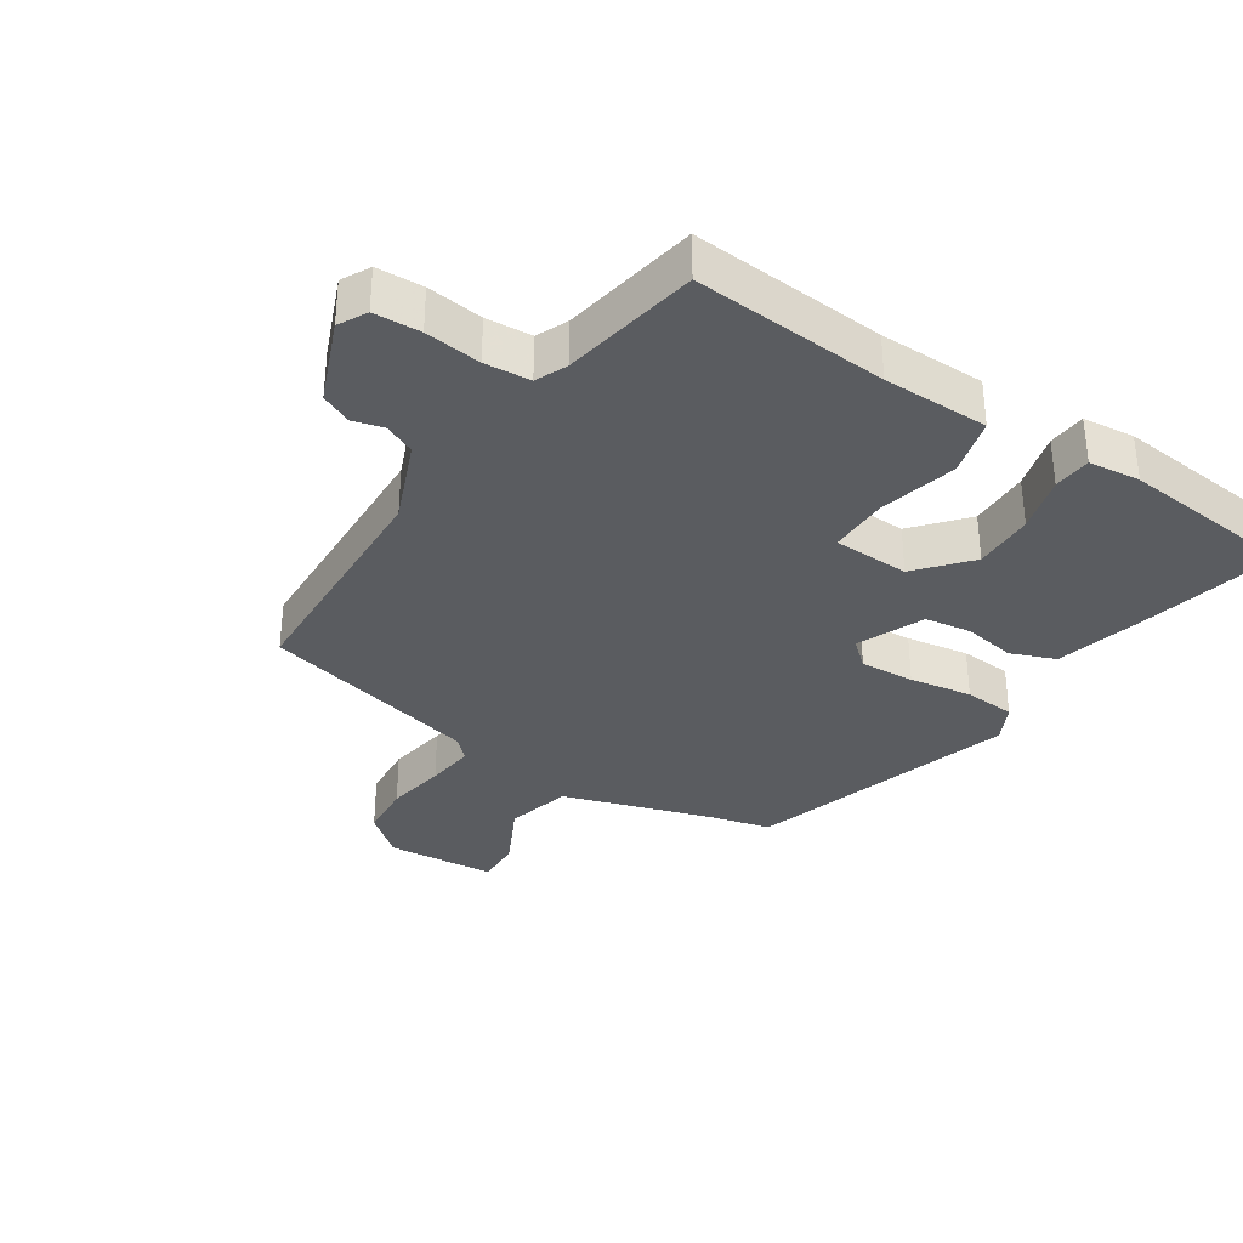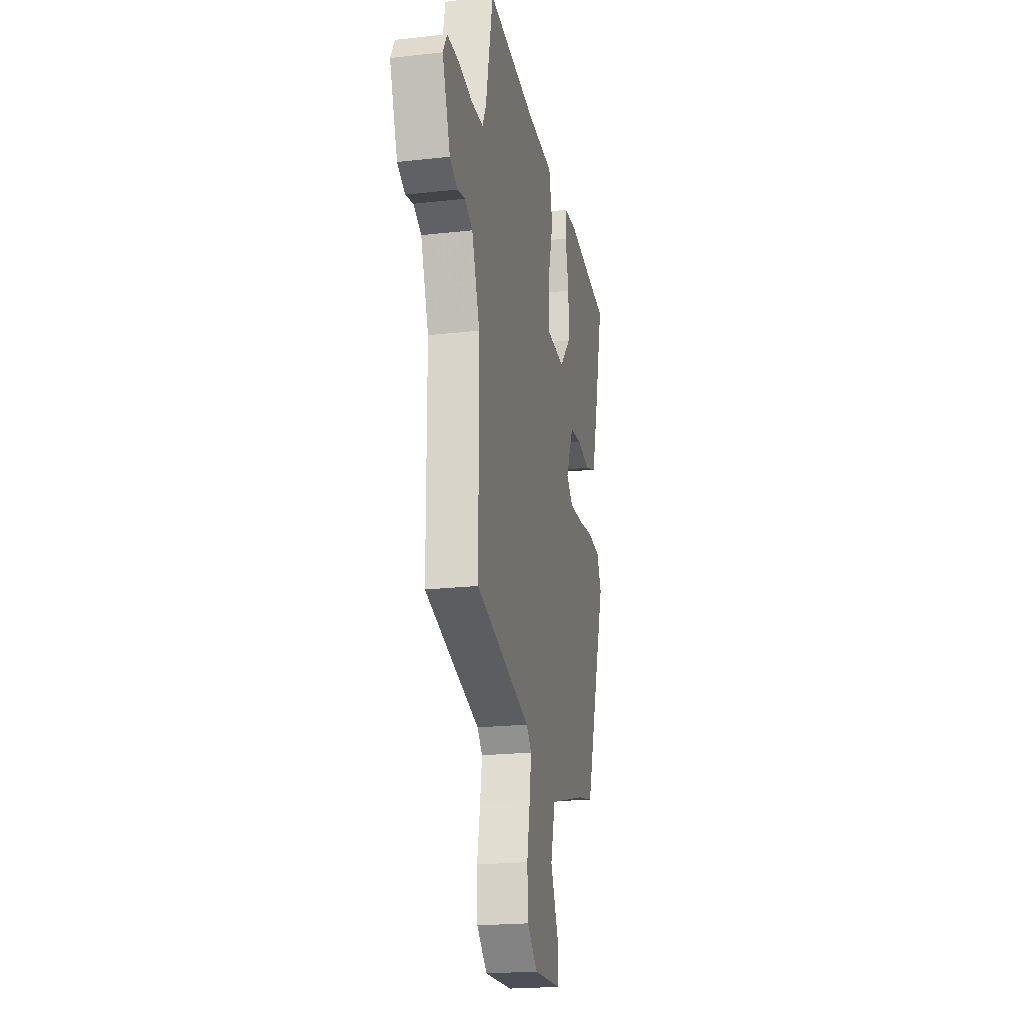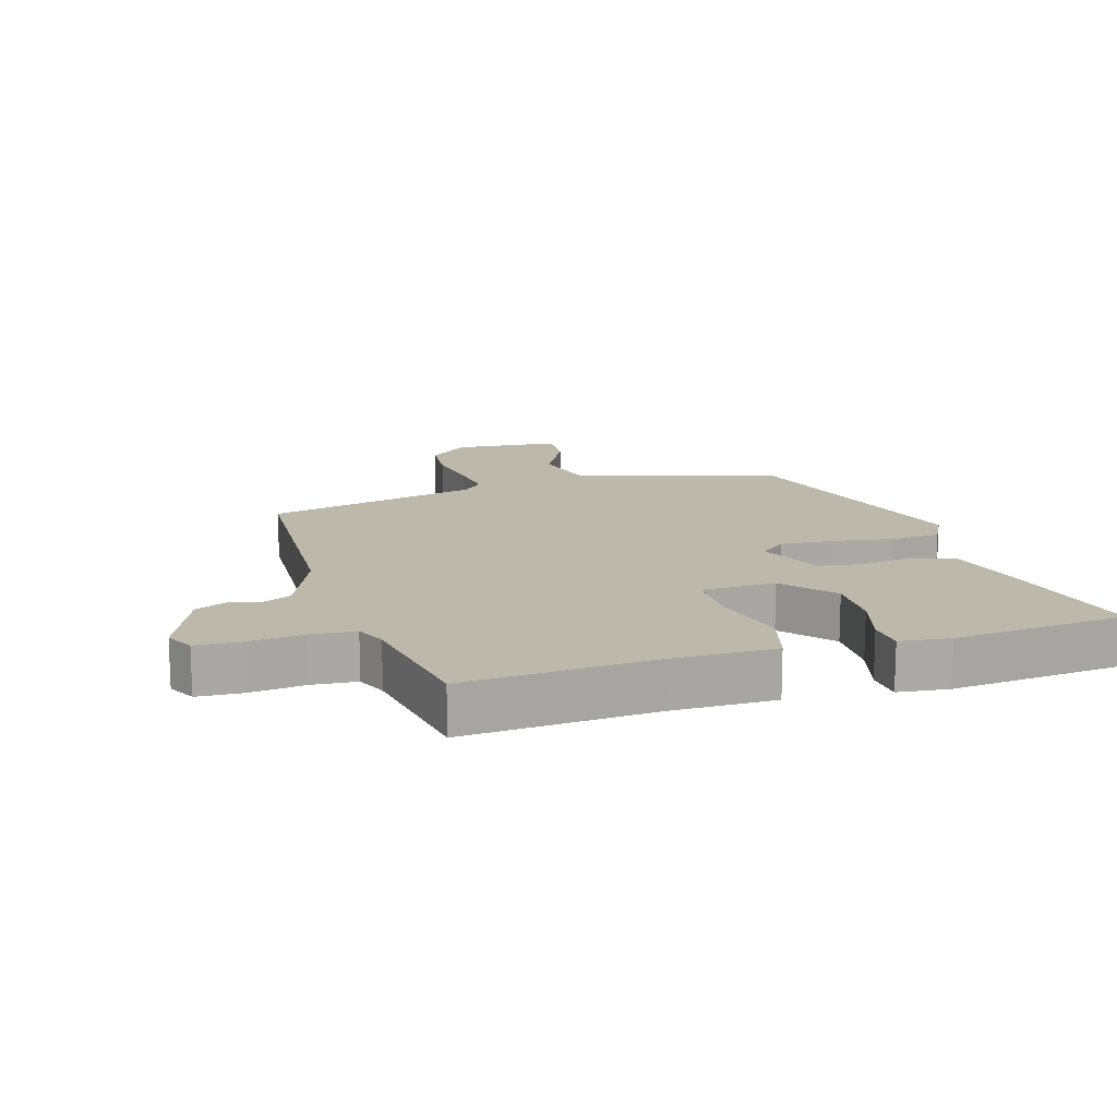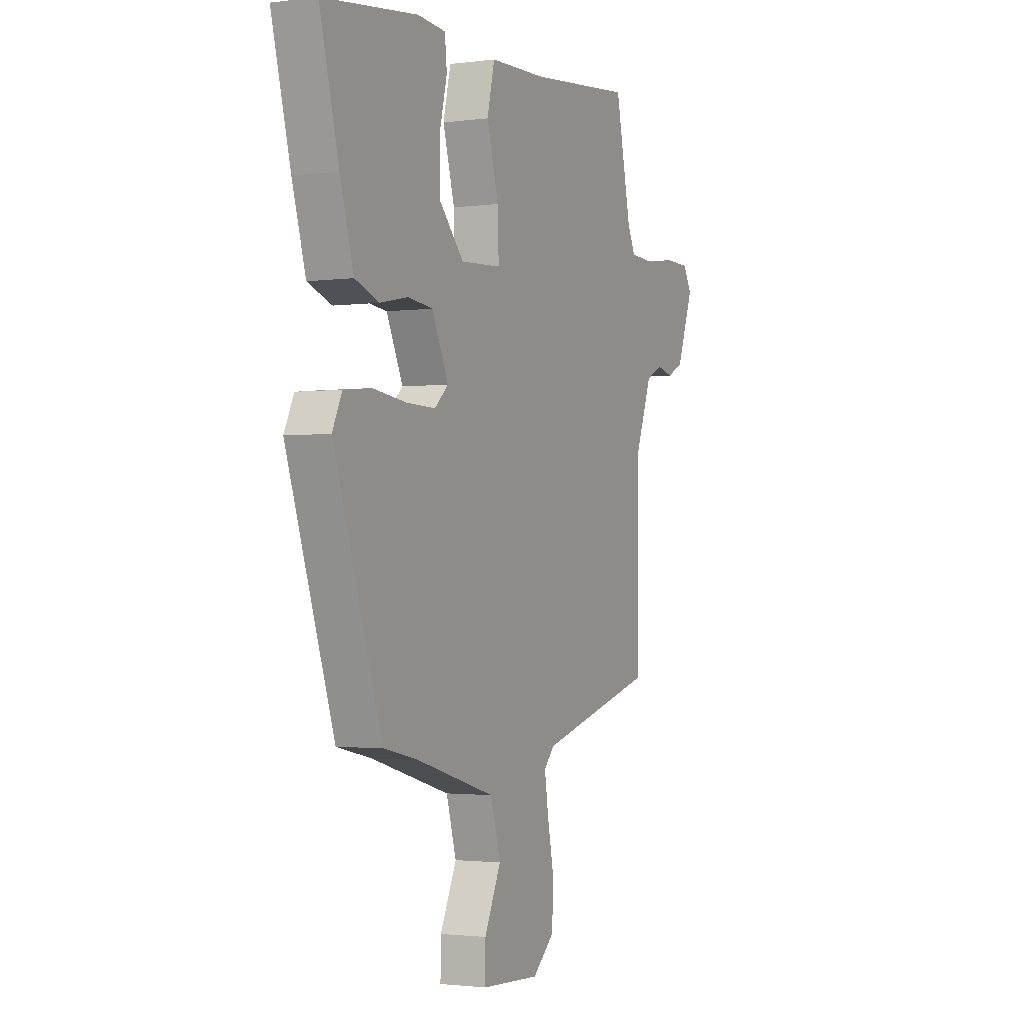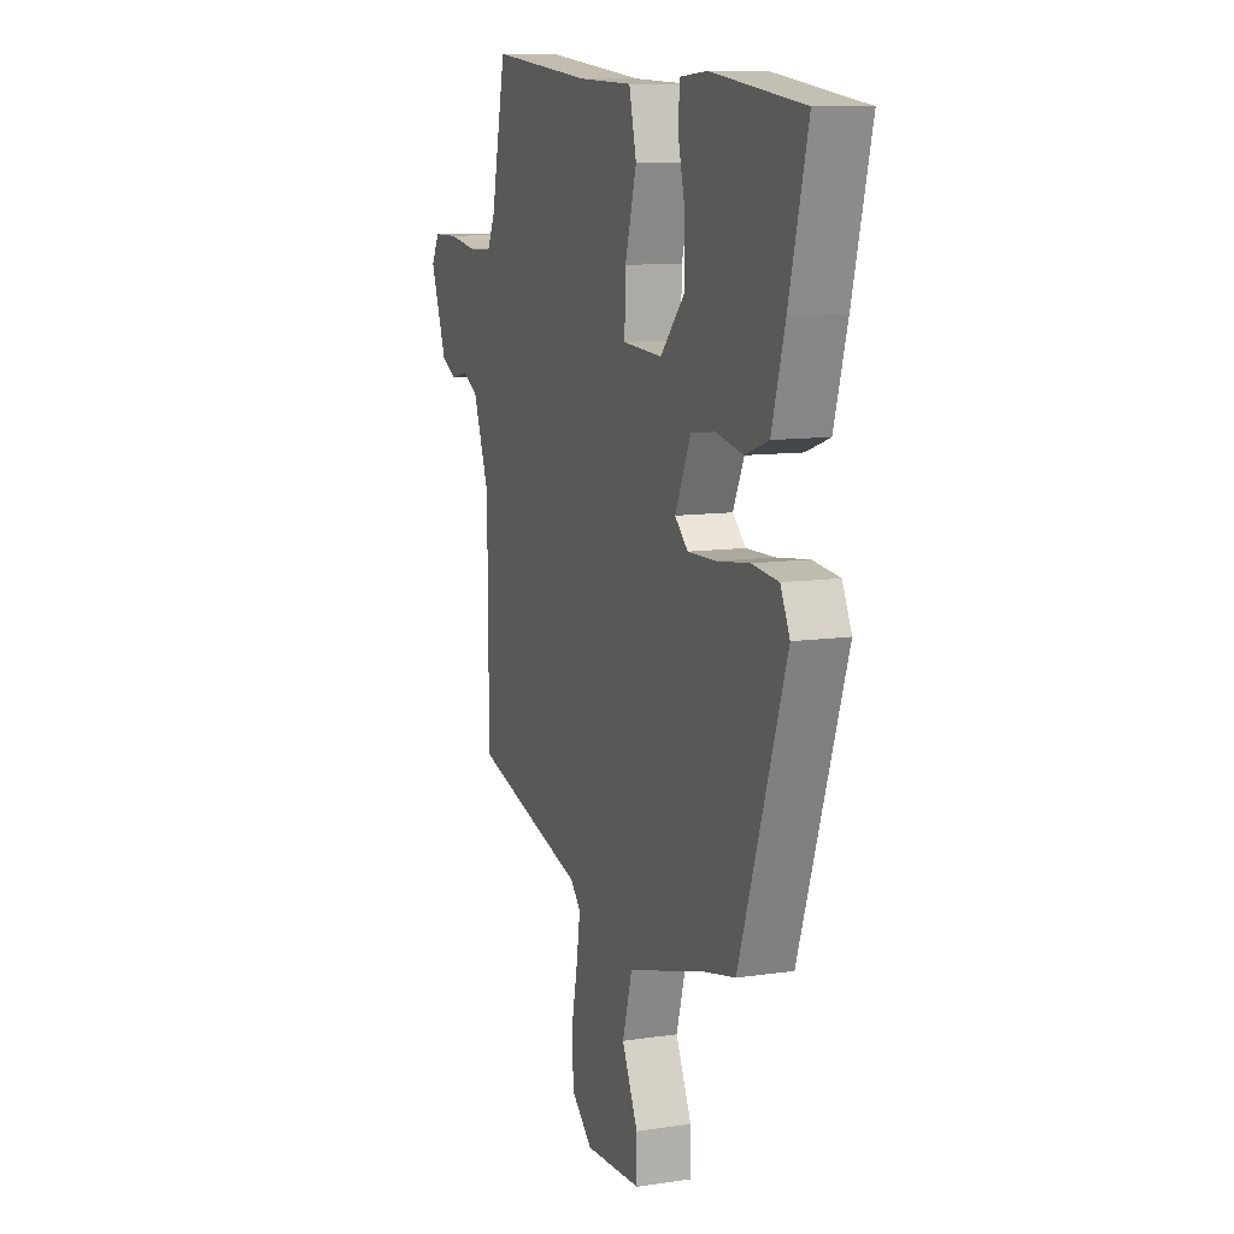
<metadata>
{"format":"obj","ext":"obj","renderer":"f3d","projection":"perspective","resolution":1024,"background":"white","views":[{"elev":-34.2,"azim":-31.4,"up":"+Y"},{"elev":-21.2,"azim":-78.7,"up":"+Z"},{"elev":14.8,"azim":-14.6,"up":"+Y"},{"elev":-1.9,"azim":115.5,"up":"+Z"},{"elev":10.4,"azim":69.3,"up":"+Z"}]}
</metadata>
<code>
v 0.511 0.07 0.464
v 0.457 0.07 0.255
v 0.419 0.07 0.125
v 0.351 0.07 0.101
v 0.273 0.07 0.117
v 0.203 0.07 0.109
v 0.157 0.07 0.01
v 0.195 0.07 -0.025
v 0.277 0.07 -0.023
v 0.371 0.07 -0.011
v 0.448 0.07 -0.019
v 0.475 0.07 -0.076
v 0.34 0.07 -0.474
v 0.243 0.07 -0.495
v 0.022 0.07 -0.558
v -0.006 0.07 -0.655
v 0.04 0.07 -0.754
v 0.041 0.07 -0.824
v -0.123 0.07 -0.832
v -0.184 0.07 -0.778
v -0.188 0.07 -0.695
v -0.17 0.07 -0.605
v -0.159 0.07 -0.533
v -0.189 0.07 -0.501
v -0.516 0.07 -0.41
v -0.518 0.07 -0.05
v -0.565 0.07 0.076
v -0.611 0.07 0.099
v -0.657 0.07 0.088
v -0.703 0.07 0.111
v -0.75 0.07 0.238
v -0.726 0.07 0.28
v -0.656 0.07 0.281
v -0.572 0.07 0.268
v -0.503 0.07 0.271
v -0.481 0.07 0.317
v -0.438 0.07 0.522
v -0.146 0.07 0.491
v 0.013 0.07 0.485
v 0.034 0.07 0.397
v 0.001 0.07 0.28
v -0.002 0.07 0.191
v 0.112 0.07 0.184
v 0.181 0.07 0.259
v 0.182 0.07 0.35
v 0.161 0.07 0.436
v 0.167 0.07 0.493
v 0.245 0.07 0.499
v 0.511 0 0.464
v 0.457 0 0.255
v 0.419 0 0.125
v 0.351 0 0.101
v 0.273 0 0.117
v 0.203 0 0.109
v 0.157 0 0.01
v 0.195 0 -0.025
v 0.277 0 -0.023
v 0.371 0 -0.011
v 0.448 0 -0.019
v 0.475 0 -0.076
v 0.34 0 -0.474
v 0.243 0 -0.495
v 0.022 0 -0.558
v -0.006 0 -0.655
v 0.04 0 -0.754
v 0.041 0 -0.824
v -0.123 0 -0.832
v -0.184 0 -0.778
v -0.188 0 -0.695
v -0.17 0 -0.605
v -0.159 0 -0.533
v -0.189 0 -0.501
v -0.516 0 -0.41
v -0.518 0 -0.05
v -0.565 0 0.076
v -0.611 0 0.099
v -0.657 0 0.088
v -0.703 0 0.111
v -0.75 0 0.238
v -0.726 0 0.28
v -0.656 0 0.281
v -0.572 0 0.268
v -0.503 0 0.271
v -0.481 0 0.317
v -0.438 0 0.522
v -0.146 0 0.491
v 0.013 0 0.485
v 0.034 0 0.397
v 0.001 0 0.28
v -0.002 0 0.191
v 0.112 0 0.184
v 0.181 0 0.259
v 0.182 0 0.35
v 0.161 0 0.436
v 0.167 0 0.493
v 0.245 0 0.499
f 45 46 47 48
f 44 45 48 1
f 43 44 1 2
f 38 39 40 41
f 36 37 38 41
f 35 36 41 42
f 34 35 42
f 31 32 33 34
f 31 34 42
f 28 29 30 31
f 27 28 31 42
f 26 27 42 43
f 24 25 26 43
f 19 20 21 22
f 19 22 23
f 16 17 18 19
f 15 16 19 23
f 14 15 23 24
f 9 10 11 12
f 8 9 12 13
f 7 8 13 14
f 2 3 4 5
f 2 5 6
f 43 2 6
f 7 14 24 43
f 6 7 43
f 96 95 94 93
f 49 96 93 92
f 50 49 92 91
f 89 88 87 86
f 89 86 85 84
f 90 89 84 83
f 90 83 82
f 82 81 80 79
f 90 82 79
f 79 78 77 76
f 90 79 76 75
f 91 90 75 74
f 91 74 73 72
f 70 69 68 67
f 71 70 67
f 67 66 65 64
f 71 67 64 63
f 72 71 63 62
f 60 59 58 57
f 61 60 57 56
f 62 61 56 55
f 53 52 51 50
f 54 53 50
f 54 50 91
f 91 72 62 55
f 91 55 54
f 1 49 50 2
f 2 50 51 3
f 3 51 52 4
f 4 52 53 5
f 5 53 54 6
f 6 54 55 7
f 7 55 56 8
f 8 56 57 9
f 9 57 58 10
f 10 58 59 11
f 11 59 60 12
f 12 60 61 13
f 13 61 62 14
f 14 62 63 15
f 15 63 64 16
f 16 64 65 17
f 17 65 66 18
f 18 66 67 19
f 19 67 68 20
f 20 68 69 21
f 21 69 70 22
f 22 70 71 23
f 23 71 72 24
f 24 72 73 25
f 25 73 74 26
f 26 74 75 27
f 27 75 76 28
f 28 76 77 29
f 29 77 78 30
f 30 78 79 31
f 31 79 80 32
f 32 80 81 33
f 33 81 82 34
f 34 82 83 35
f 35 83 84 36
f 36 84 85 37
f 37 85 86 38
f 38 86 87 39
f 39 87 88 40
f 40 88 89 41
f 41 89 90 42
f 42 90 91 43
f 43 91 92 44
f 44 92 93 45
f 45 93 94 46
f 46 94 95 47
f 47 95 96 48
f 48 96 49 1

</code>
